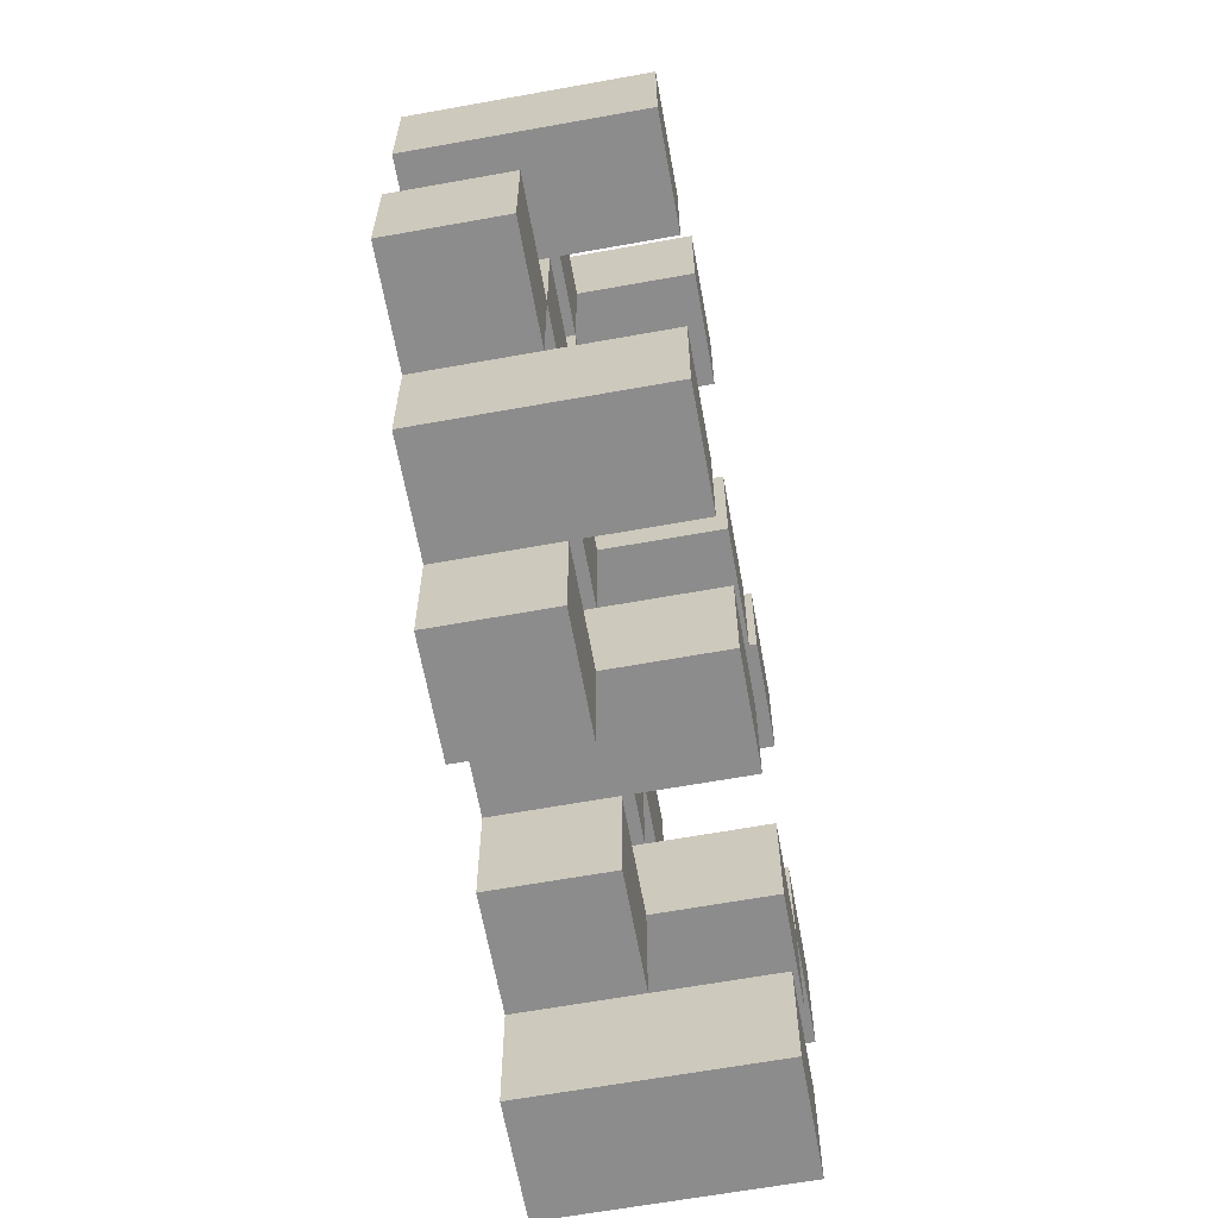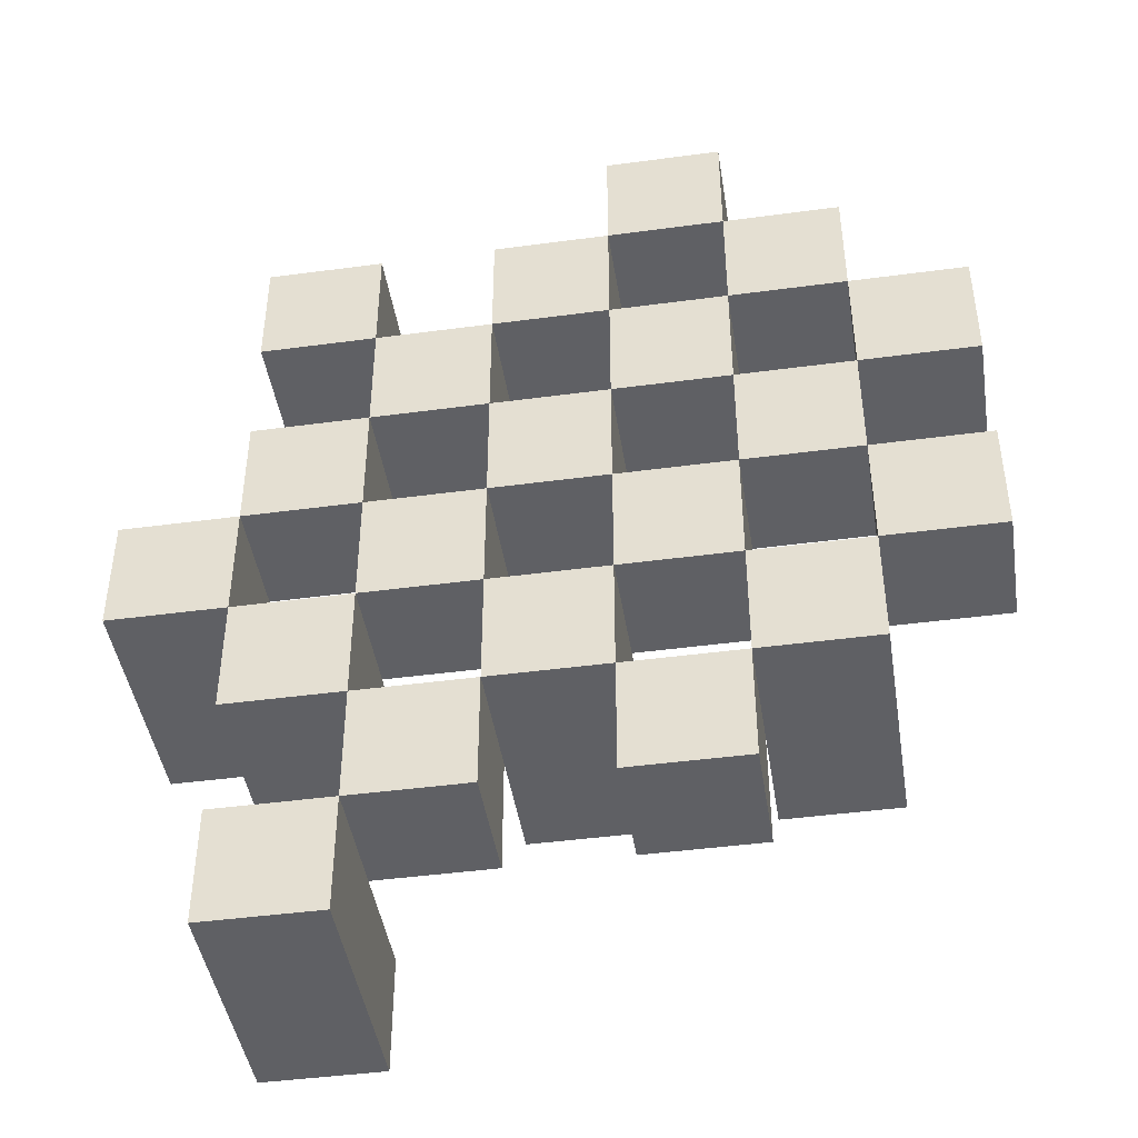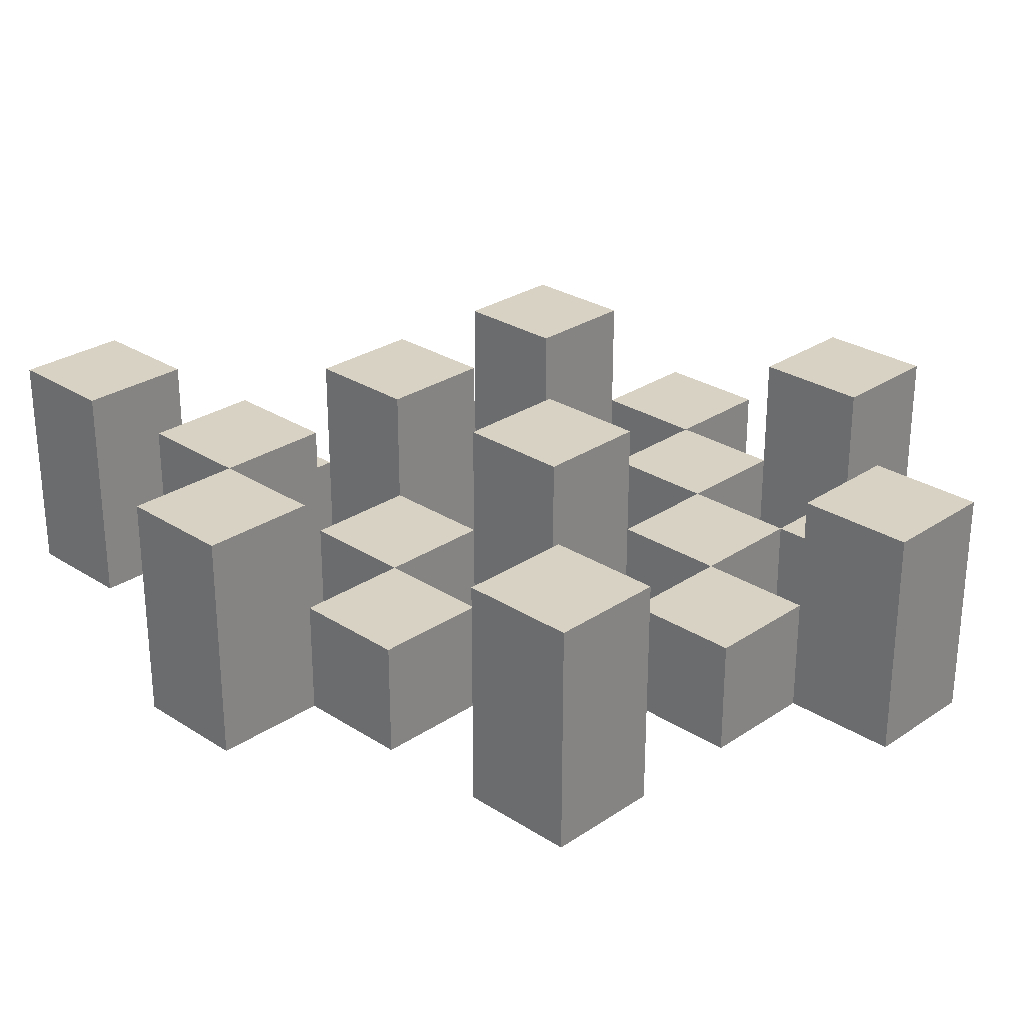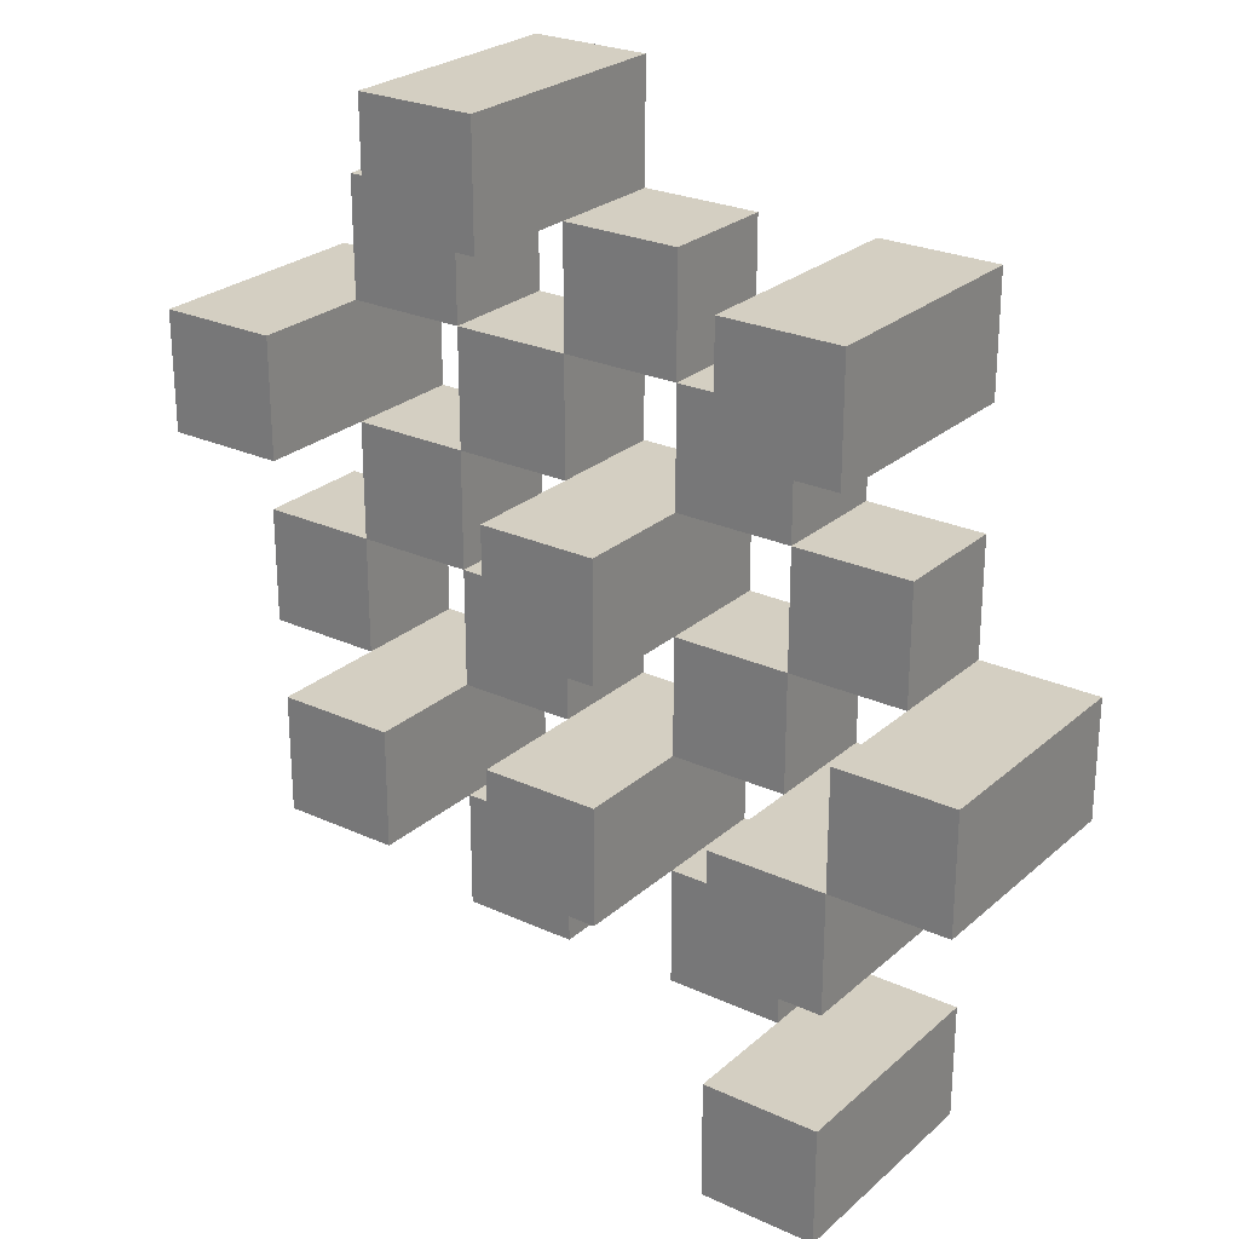
<metadata>
{"format":"obj","ext":"obj","renderer":"f3d","projection":"perspective","resolution":1024,"background":"white","views":[{"elev":-64.2,"azim":100.3,"up":"+Z"},{"elev":-44.4,"azim":8.9,"up":"+Z"},{"elev":27.7,"azim":-45.6,"up":"+Y"},{"elev":25.7,"azim":-143.7,"up":"+Z"}]}
</metadata>
<code>
o
v -2.9 0.9 41.6
v -3 0.9 41.6
v -2.9 1.1 41.6
v -3 1.1 41.6
v -2.8 0.9 41.5
v -2.9 0.9 41.5
v -3 0.9 41.5
v -3.1 0.9 41.5
v -3.2 0.9 41.5
v -3.3 0.9 41.5
v -2.8 1 41.5
v -2.9 1 41.5
v -3 1 41.5
v -3.1 1 41.5
v -3.2 1.1 41.5
v -3.3 1.1 41.5
v -2.7 0.9 41.4
v -2.8 0.9 41.4
v -2.9 0.9 41.4
v -3 0.9 41.4
v -3.1 0.9 41.4
v -3.2 0.9 41.4
v -2.8 1 41.4
v -2.9 1 41.4
v -3 1 41.4
v -3.1 1 41.4
v -3.2 1 41.4
v -2.7 1.1 41.4
v -2.8 1.1 41.4
v -2.8 0.9 41.3
v -2.9 0.9 41.3
v -3 0.9 41.3
v -3.1 0.9 41.3
v -3.2 0.9 41.3
v -3.3 0.9 41.3
v -2.8 1 41.3
v -2.9 1 41.3
v -3 1 41.3
v -3.1 1 41.3
v -3.2 1 41.3
v -3.3 1 41.3
v -3 1.1 41.3
v -3.1 1.1 41.3
v -2.7 0.9 41.2
v -2.8 0.9 41.2
v -2.9 0.9 41.2
v -3 0.9 41.2
v -3.1 0.9 41.2
v -3.2 0.9 41.2
v -3.3 0.9 41.2
v -3.4 0.9 41.2
v -2.7 1 41.2
v -2.8 1 41.2
v -2.9 1 41.2
v -3 1 41.2
v -3.1 1 41.2
v -3.2 1 41.2
v -3.3 1 41.2
v -3.3 1.1 41.2
v -3.4 1.1 41.2
v -2.8 0.9 41.1
v -2.9 0.9 41.1
v -3 0.9 41.1
v -3.1 0.9 41.1
v -3.2 0.9 41.1
v -3.3 0.9 41.1
v -2.8 1 41.1
v -2.9 1 41.1
v -3 1 41.1
v -3.1 1 41.1
v -3.2 1 41.1
v -2.8 1.1 41.1
v -2.9 1.1 41.1
v -3 1.1 41.1
v -3.1 1.1 41.1
v -3.2 1.1 41.1
v -3.3 1.1 41.1
v -2.9 0.9 41
v -3 0.9 41
v -3.1 0.9 41
v -3.2 0.9 41
v -2.9 1 41
v -3 1 41
v -3.1 1 41
v -3.2 1 41
v -3.2 0.9 40.9
v -3.3 0.9 40.9
v -3.2 1 40.9
v -3.2 1.1 40.9
v -3.3 1.1 40.9
v -2.9 0.9 41.5
v -3 0.9 41.5
v -2.9 1 41.5
v -3 1 41.5
v -2.9 1.1 41.5
v -3 1.1 41.5
v -2.8 0.9 41.4
v -2.9 0.9 41.4
v -3 0.9 41.4
v -3.1 0.9 41.4
v -3.2 0.9 41.4
v -3.3 0.9 41.4
v -2.8 1 41.4
v -2.9 1 41.4
v -3 1 41.4
v -3.1 1 41.4
v -3.2 1 41.4
v -3.2 1.1 41.4
v -3.3 1.1 41.4
v -2.7 0.9 41.3
v -2.8 0.9 41.3
v -2.9 0.9 41.3
v -3 0.9 41.3
v -3.1 0.9 41.3
v -3.2 0.9 41.3
v -2.8 1 41.3
v -2.9 1 41.3
v -3 1 41.3
v -3.1 1 41.3
v -3.2 1 41.3
v -2.7 1.1 41.3
v -2.8 1.1 41.3
v -2.8 0.9 41.2
v -2.9 0.9 41.2
v -3 0.9 41.2
v -3.1 0.9 41.2
v -3.2 0.9 41.2
v -3.3 0.9 41.2
v -2.8 1 41.2
v -2.9 1 41.2
v -3 1 41.2
v -3.1 1 41.2
v -3.2 1 41.2
v -3.3 1 41.2
v -3 1.1 41.2
v -3.1 1.1 41.2
v -2.7 0.9 41.1
v -2.8 0.9 41.1
v -2.9 0.9 41.1
v -3 0.9 41.1
v -3.1 0.9 41.1
v -3.2 0.9 41.1
v -3.3 0.9 41.1
v -3.4 0.9 41.1
v -2.7 1 41.1
v -2.8 1 41.1
v -2.9 1 41.1
v -3 1 41.1
v -3.1 1 41.1
v -3.2 1 41.1
v -3.3 1.1 41.1
v -3.4 1.1 41.1
v -2.8 0.9 41
v -2.9 0.9 41
v -3 0.9 41
v -3.1 0.9 41
v -3.2 0.9 41
v -3.3 0.9 41
v -2.9 1 41
v -3 1 41
v -3.1 1 41
v -3.2 1 41
v -2.8 1.1 41
v -2.9 1.1 41
v -3 1.1 41
v -3.1 1.1 41
v -3.2 1.1 41
v -3.3 1.1 41
v -2.9 0.9 40.9
v -3 0.9 40.9
v -3.1 0.9 40.9
v -3.2 0.9 40.9
v -2.9 1 40.9
v -3 1 40.9
v -3.1 1 40.9
v -3.2 1 40.9
v -3.2 0.9 40.8
v -3.3 0.9 40.8
v -3.2 1.1 40.8
v -3.3 1.1 40.8
v -2.7 0.9 41.4
v -2.7 1.1 41.4
v -2.7 0.9 41.3
v -2.7 1.1 41.3
v -2.7 0.9 41.2
v -2.7 1 41.2
v -2.7 0.9 41.1
v -2.7 1 41.1
v -2.8 0.9 41.5
v -2.8 1 41.5
v -2.8 0.9 41.4
v -2.8 1 41.4
v -2.8 0.9 41.3
v -2.8 1 41.3
v -2.8 0.9 41.2
v -2.8 1 41.2
v -2.8 0.9 41.1
v -2.8 1 41.1
v -2.8 1.1 41.1
v -2.8 0.9 41
v -2.8 1.1 41
v -2.9 0.9 41.6
v -2.9 1.1 41.6
v -2.9 0.9 41.5
v -2.9 1 41.5
v -2.9 1.1 41.5
v -2.9 0.9 41.4
v -2.9 1 41.4
v -2.9 0.9 41.3
v -2.9 1 41.3
v -2.9 0.9 41.2
v -2.9 1 41.2
v -2.9 0.9 41.1
v -2.9 1 41.1
v -2.9 0.9 41
v -2.9 1 41
v -2.9 0.9 40.9
v -2.9 1 40.9
v -3 0.9 41.5
v -3 1 41.5
v -3 0.9 41.4
v -3 1 41.4
v -3 0.9 41.3
v -3 1 41.3
v -3 1.1 41.3
v -3 0.9 41.2
v -3 1 41.2
v -3 1.1 41.2
v -3 0.9 41.1
v -3 1 41.1
v -3 1.1 41.1
v -3 0.9 41
v -3 1 41
v -3 1.1 41
v -3.1 0.9 41.4
v -3.1 1 41.4
v -3.1 0.9 41.3
v -3.1 1 41.3
v -3.1 0.9 41.2
v -3.1 1 41.2
v -3.1 0.9 41.1
v -3.1 1 41.1
v -3.1 0.9 41
v -3.1 1 41
v -3.1 0.9 40.9
v -3.1 1 40.9
v -3.2 0.9 41.5
v -3.2 1.1 41.5
v -3.2 0.9 41.4
v -3.2 1 41.4
v -3.2 1.1 41.4
v -3.2 0.9 41.3
v -3.2 1 41.3
v -3.2 0.9 41.2
v -3.2 1 41.2
v -3.2 0.9 41.1
v -3.2 1 41.1
v -3.2 1.1 41.1
v -3.2 0.9 41
v -3.2 1 41
v -3.2 1.1 41
v -3.2 0.9 40.9
v -3.2 1 40.9
v -3.2 1.1 40.9
v -3.2 0.9 40.8
v -3.2 1.1 40.8
v -3.3 0.9 41.2
v -3.3 1 41.2
v -3.3 1.1 41.2
v -3.3 0.9 41.1
v -3.3 1.1 41.1
v -2.8 0.9 41.4
v -2.8 1 41.4
v -2.8 1.1 41.4
v -2.8 0.9 41.3
v -2.8 1 41.3
v -2.8 1.1 41.3
v -2.8 0.9 41.2
v -2.8 1 41.2
v -2.8 0.9 41.1
v -2.8 1 41.1
v -2.9 0.9 41.5
v -2.9 1 41.5
v -2.9 0.9 41.4
v -2.9 1 41.4
v -2.9 0.9 41.3
v -2.9 1 41.3
v -2.9 0.9 41.2
v -2.9 1 41.2
v -2.9 0.9 41.1
v -2.9 1 41.1
v -2.9 1.1 41.1
v -2.9 0.9 41
v -2.9 1 41
v -2.9 1.1 41
v -3 0.9 41.6
v -3 1.1 41.6
v -3 0.9 41.5
v -3 1 41.5
v -3 1.1 41.5
v -3 0.9 41.4
v -3 1 41.4
v -3 0.9 41.3
v -3 1 41.3
v -3 0.9 41.2
v -3 1 41.2
v -3 0.9 41.1
v -3 1 41.1
v -3 0.9 41
v -3 1 41
v -3 0.9 40.9
v -3 1 40.9
v -3.1 0.9 41.5
v -3.1 1 41.5
v -3.1 0.9 41.4
v -3.1 1 41.4
v -3.1 0.9 41.3
v -3.1 1 41.3
v -3.1 1.1 41.3
v -3.1 0.9 41.2
v -3.1 1 41.2
v -3.1 1.1 41.2
v -3.1 0.9 41.1
v -3.1 1 41.1
v -3.1 1.1 41.1
v -3.1 0.9 41
v -3.1 1 41
v -3.1 1.1 41
v -3.2 0.9 41.4
v -3.2 1 41.4
v -3.2 0.9 41.3
v -3.2 1 41.3
v -3.2 0.9 41.2
v -3.2 1 41.2
v -3.2 0.9 41.1
v -3.2 1 41.1
v -3.2 0.9 41
v -3.2 1 41
v -3.2 0.9 40.9
v -3.2 1 40.9
v -3.3 0.9 41.5
v -3.3 1.1 41.5
v -3.3 0.9 41.4
v -3.3 1.1 41.4
v -3.3 0.9 41.3
v -3.3 1 41.3
v -3.3 0.9 41.2
v -3.3 1 41.2
v -3.3 0.9 41.1
v -3.3 1.1 41.1
v -3.3 0.9 41
v -3.3 1.1 41
v -3.3 0.9 40.9
v -3.3 1.1 40.9
v -3.3 0.9 40.8
v -3.3 1.1 40.8
v -3.4 0.9 41.2
v -3.4 1.1 41.2
v -3.4 0.9 41.1
v -3.4 1.1 41.1
v -2.7 0.9 41.4
v -2.7 0.9 41.3
v -2.7 0.9 41.2
v -2.7 0.9 41.1
v -2.8 0.9 41.5
v -2.8 0.9 41.4
v -2.8 0.9 41.3
v -2.8 0.9 41.2
v -2.8 0.9 41.1
v -2.8 0.9 41
v -2.9 0.9 41.6
v -2.9 0.9 41.5
v -2.9 0.9 41.4
v -2.9 0.9 41.3
v -2.9 0.9 41.2
v -2.9 0.9 41.1
v -2.9 0.9 41
v -2.9 0.9 40.9
v -3 0.9 41.6
v -3 0.9 41.5
v -3 0.9 41.4
v -3 0.9 41.3
v -3 0.9 41.2
v -3 0.9 41.1
v -3 0.9 41
v -3 0.9 40.9
v -3.1 0.9 41.5
v -3.1 0.9 41.4
v -3.1 0.9 41.3
v -3.1 0.9 41.2
v -3.1 0.9 41.1
v -3.1 0.9 41
v -3.1 0.9 40.9
v -3.2 0.9 41.5
v -3.2 0.9 41.4
v -3.2 0.9 41.3
v -3.2 0.9 41.2
v -3.2 0.9 41.1
v -3.2 0.9 41
v -3.2 0.9 40.9
v -3.2 0.9 40.8
v -3.3 0.9 41.5
v -3.3 0.9 41.4
v -3.3 0.9 41.3
v -3.3 0.9 41.2
v -3.3 0.9 41.1
v -3.3 0.9 41
v -3.3 0.9 40.9
v -3.3 0.9 40.8
v -3.4 0.9 41.2
v -3.4 0.9 41.1
v -2.7 1 41.2
v -2.7 1 41.1
v -2.8 1 41.5
v -2.8 1 41.4
v -2.8 1 41.3
v -2.8 1 41.2
v -2.8 1 41.1
v -2.9 1 41.5
v -2.9 1 41.4
v -2.9 1 41.3
v -2.9 1 41.2
v -2.9 1 41.1
v -2.9 1 41
v -2.9 1 40.9
v -3 1 41.5
v -3 1 41.4
v -3 1 41.3
v -3 1 41.2
v -3 1 41.1
v -3 1 41
v -3 1 40.9
v -3.1 1 41.5
v -3.1 1 41.4
v -3.1 1 41.3
v -3.1 1 41.2
v -3.1 1 41.1
v -3.1 1 41
v -3.1 1 40.9
v -3.2 1 41.4
v -3.2 1 41.3
v -3.2 1 41.2
v -3.2 1 41.1
v -3.2 1 41
v -3.2 1 40.9
v -3.3 1 41.3
v -3.3 1 41.2
v -2.7 1.1 41.4
v -2.7 1.1 41.3
v -2.8 1.1 41.4
v -2.8 1.1 41.3
v -2.8 1.1 41.1
v -2.8 1.1 41
v -2.9 1.1 41.6
v -2.9 1.1 41.5
v -2.9 1.1 41.1
v -2.9 1.1 41
v -3 1.1 41.6
v -3 1.1 41.5
v -3 1.1 41.3
v -3 1.1 41.2
v -3 1.1 41.1
v -3 1.1 41
v -3.1 1.1 41.3
v -3.1 1.1 41.2
v -3.1 1.1 41.1
v -3.1 1.1 41
v -3.2 1.1 41.5
v -3.2 1.1 41.4
v -3.2 1.1 41.1
v -3.2 1.1 41
v -3.2 1.1 40.9
v -3.2 1.1 40.8
v -3.3 1.1 41.5
v -3.3 1.1 41.4
v -3.3 1.1 41.2
v -3.3 1.1 41.1
v -3.3 1.1 41
v -3.3 1.1 40.9
v -3.3 1.1 40.8
v -3.4 1.1 41.2
v -3.4 1.1 41.1
f 3 2 1
f 4 2 3
f 11 6 5
f 12 6 11
f 13 8 7
f 14 8 13
f 15 10 9
f 16 10 15
f 23 18 17
f 24 20 19
f 25 20 24
f 26 22 21
f 27 22 26
f 28 23 17
f 29 23 28
f 36 31 30
f 37 31 36
f 38 33 32
f 39 33 38
f 40 35 34
f 41 35 40
f 42 39 38
f 43 39 42
f 52 45 44
f 53 45 52
f 54 47 46
f 55 47 54
f 56 49 48
f 57 49 56
f 58 51 50
f 59 51 58
f 60 51 59
f 67 62 61
f 68 62 67
f 69 64 63
f 70 64 69
f 71 66 65
f 72 68 67
f 73 68 72
f 74 70 69
f 75 70 74
f 76 66 71
f 77 66 76
f 82 79 78
f 83 79 82
f 84 81 80
f 85 81 84
f 88 87 86
f 89 87 88
f 90 87 89
f 91 92 93
f 93 92 94
f 93 94 95
f 95 94 96
f 97 98 103
f 103 98 104
f 99 100 105
f 105 100 106
f 101 102 107
f 107 102 108
f 108 102 109
f 110 111 116
f 112 113 117
f 117 113 118
f 114 115 119
f 119 115 120
f 110 116 121
f 121 116 122
f 123 124 129
f 129 124 130
f 125 126 131
f 131 126 132
f 127 128 133
f 133 128 134
f 131 132 135
f 135 132 136
f 137 138 145
f 145 138 146
f 139 140 147
f 147 140 148
f 141 142 149
f 149 142 150
f 143 144 151
f 151 144 152
f 153 154 159
f 155 156 160
f 160 156 161
f 157 158 162
f 153 159 163
f 163 159 164
f 160 161 165
f 165 161 166
f 162 158 167
f 167 158 168
f 169 170 173
f 173 170 174
f 171 172 175
f 175 172 176
f 177 178 179
f 179 178 180
f 183 182 181
f 184 182 183
f 187 186 185
f 188 186 187
f 191 190 189
f 192 190 191
f 195 194 193
f 196 194 195
f 200 198 197
f 200 199 198
f 201 199 200
f 204 203 202
f 205 203 204
f 206 203 205
f 209 208 207
f 210 208 209
f 213 212 211
f 214 212 213
f 217 216 215
f 218 216 217
f 221 220 219
f 222 220 221
f 226 224 223
f 226 225 224
f 227 225 226
f 228 225 227
f 232 230 229
f 232 231 230
f 233 231 232
f 234 231 233
f 237 236 235
f 238 236 237
f 241 240 239
f 242 240 241
f 245 244 243
f 246 244 245
f 249 248 247
f 250 248 249
f 251 248 250
f 254 253 252
f 255 253 254
f 259 257 256
f 259 258 257
f 260 258 259
f 261 258 260
f 265 263 262
f 265 264 263
f 266 264 265
f 270 268 267
f 270 269 268
f 271 269 270
f 272 273 275
f 273 274 275
f 275 274 276
f 276 274 277
f 278 279 280
f 280 279 281
f 282 283 284
f 284 283 285
f 286 287 288
f 288 287 289
f 290 291 293
f 291 292 293
f 293 292 294
f 294 292 295
f 296 297 298
f 298 297 299
f 299 297 300
f 301 302 303
f 303 302 304
f 305 306 307
f 307 306 308
f 309 310 311
f 311 310 312
f 313 314 315
f 315 314 316
f 317 318 320
f 318 319 320
f 320 319 321
f 321 319 322
f 323 324 326
f 324 325 326
f 326 325 327
f 327 325 328
f 329 330 331
f 331 330 332
f 333 334 335
f 335 334 336
f 337 338 339
f 339 338 340
f 341 342 343
f 343 342 344
f 345 346 347
f 347 346 348
f 349 350 351
f 351 350 352
f 353 354 355
f 355 354 356
f 357 358 359
f 359 358 360
f 366 362 361
f 367 362 366
f 368 364 363
f 369 364 368
f 372 366 365
f 373 366 372
f 374 368 367
f 375 368 374
f 376 370 369
f 377 370 376
f 379 372 371
f 380 372 379
f 381 374 373
f 382 374 381
f 383 376 375
f 384 376 383
f 385 378 377
f 386 378 385
f 387 381 380
f 388 381 387
f 389 383 382
f 390 383 389
f 391 385 384
f 392 385 391
f 395 389 388
f 396 389 395
f 397 391 390
f 398 391 397
f 399 393 392
f 400 393 399
f 402 395 394
f 403 395 402
f 404 397 396
f 405 397 404
f 406 399 398
f 407 399 406
f 408 401 400
f 409 401 408
f 410 406 405
f 411 406 410
f 412 413 417
f 417 413 418
f 414 415 419
f 419 415 420
f 416 417 421
f 421 417 422
f 420 421 427
f 427 421 428
f 422 423 429
f 429 423 430
f 424 425 431
f 431 425 432
f 426 427 433
f 433 427 434
f 434 435 440
f 440 435 441
f 436 437 442
f 442 437 443
f 438 439 444
f 444 439 445
f 441 442 446
f 446 442 447
f 448 449 450
f 450 449 451
f 452 453 456
f 456 453 457
f 454 455 458
f 458 455 459
f 460 461 464
f 464 461 465
f 462 463 466
f 466 463 467
f 468 469 474
f 474 469 475
f 470 471 477
f 477 471 478
f 472 473 479
f 479 473 480
f 476 477 481
f 481 477 482

</code>
